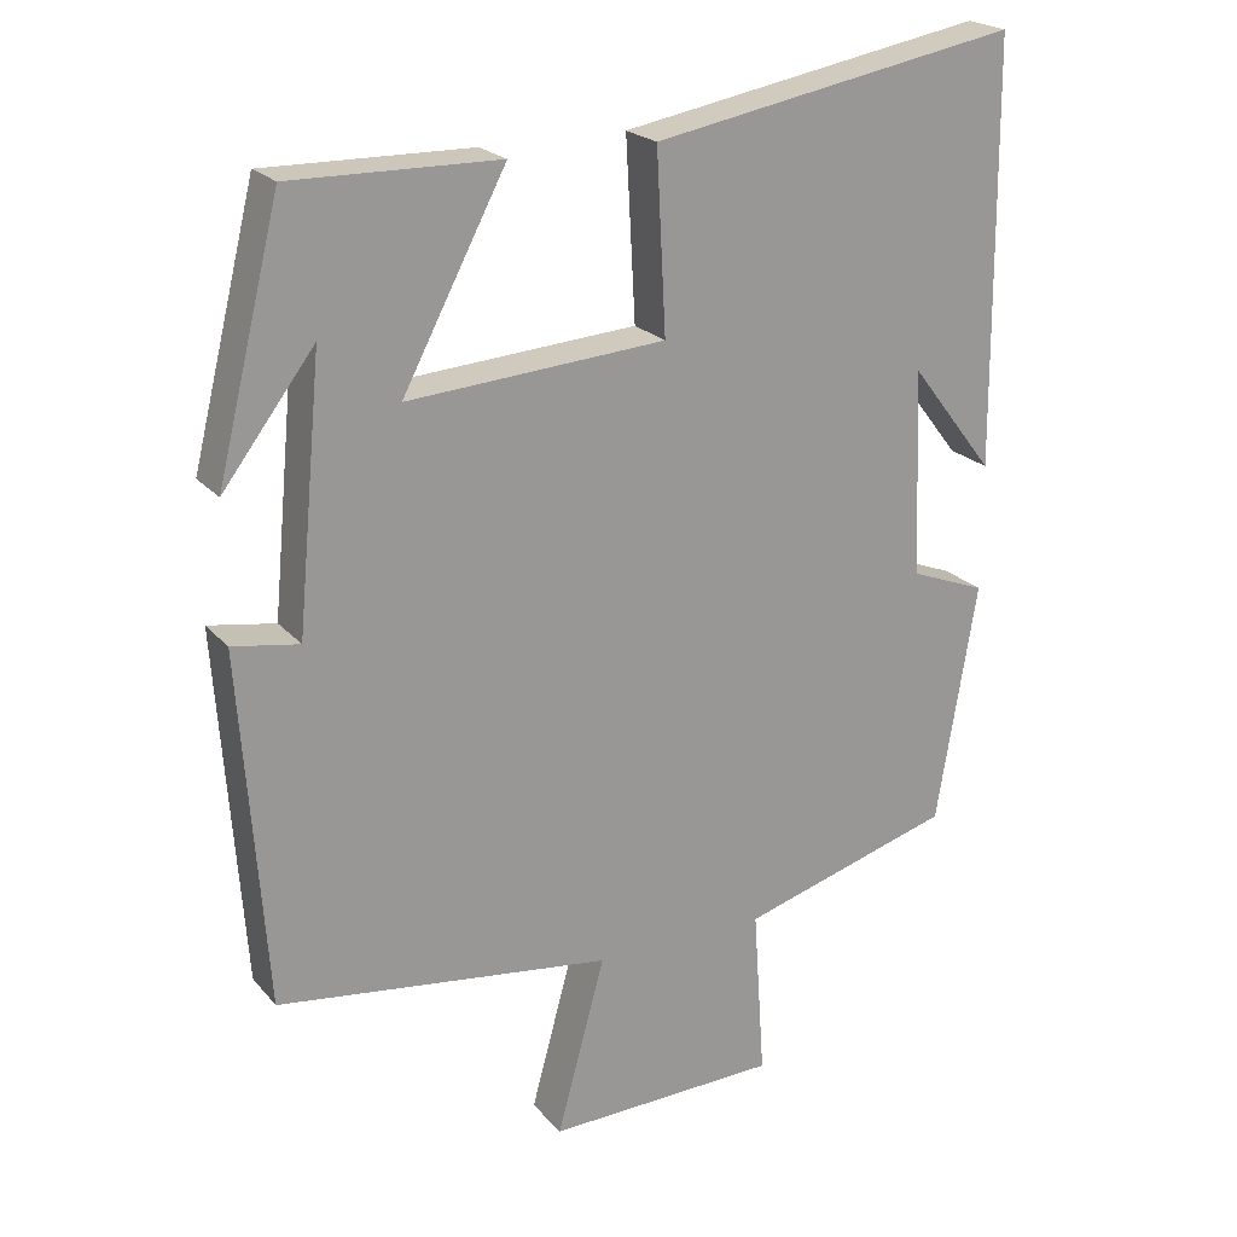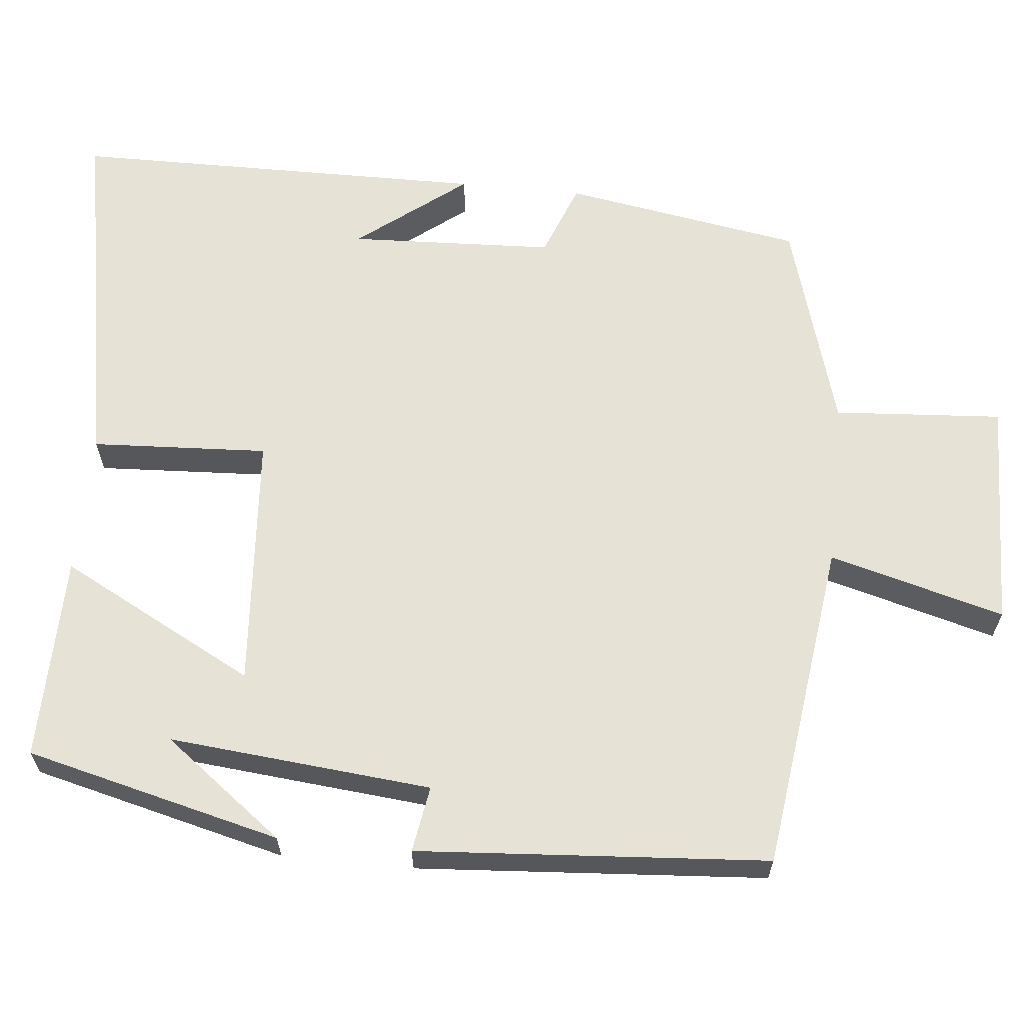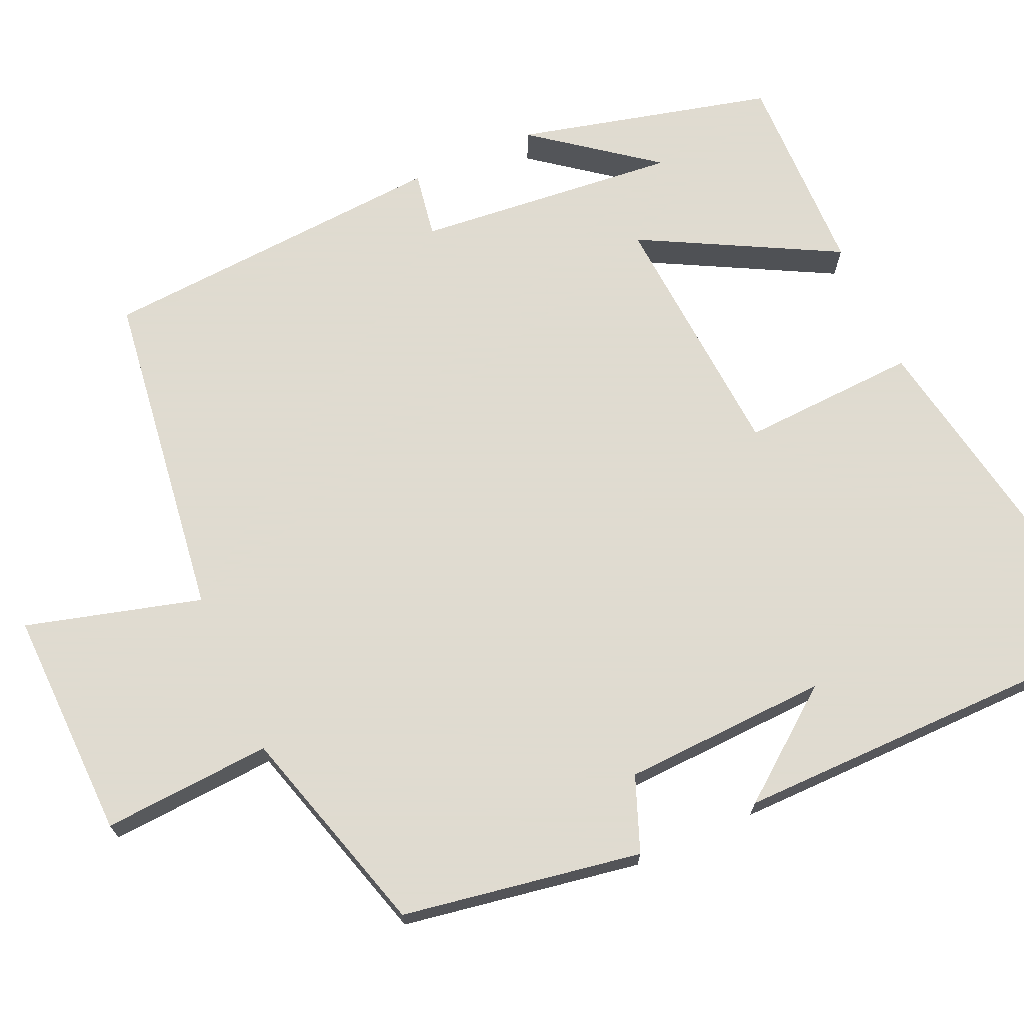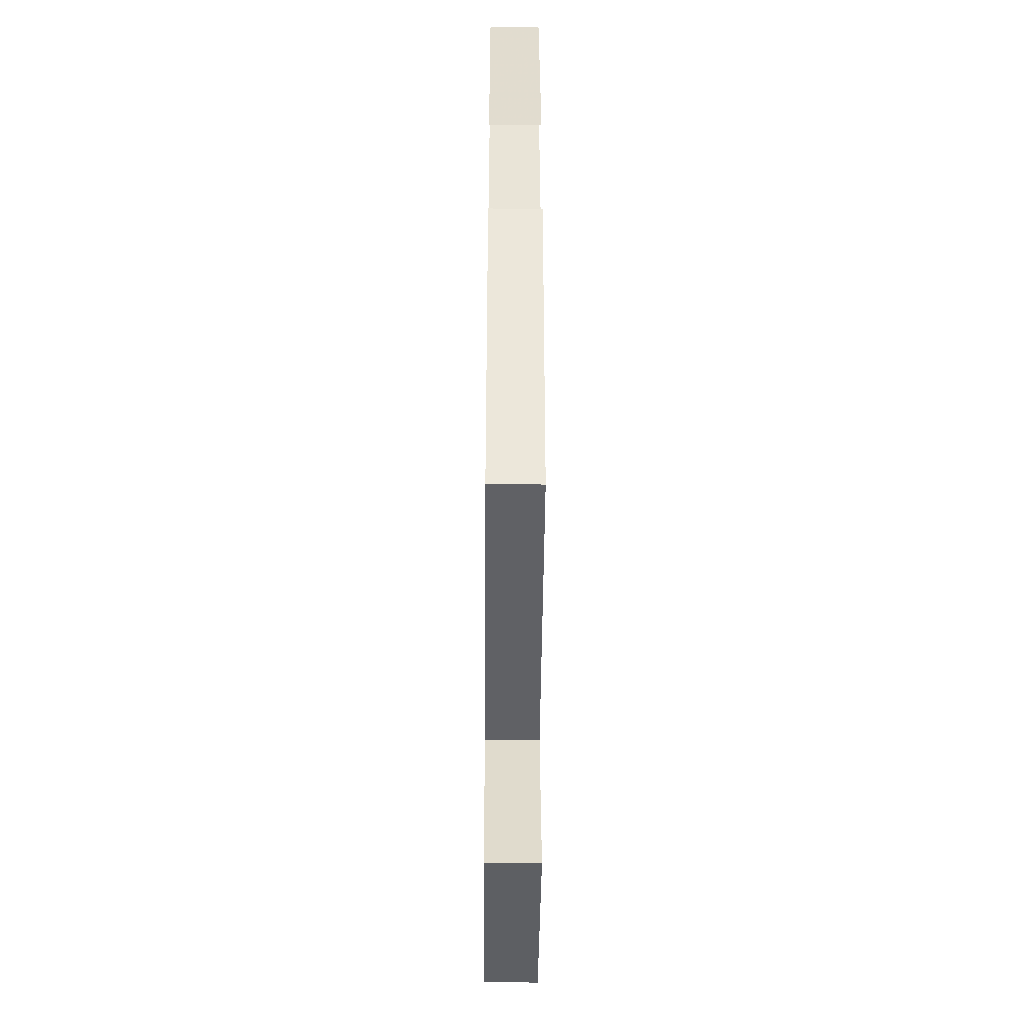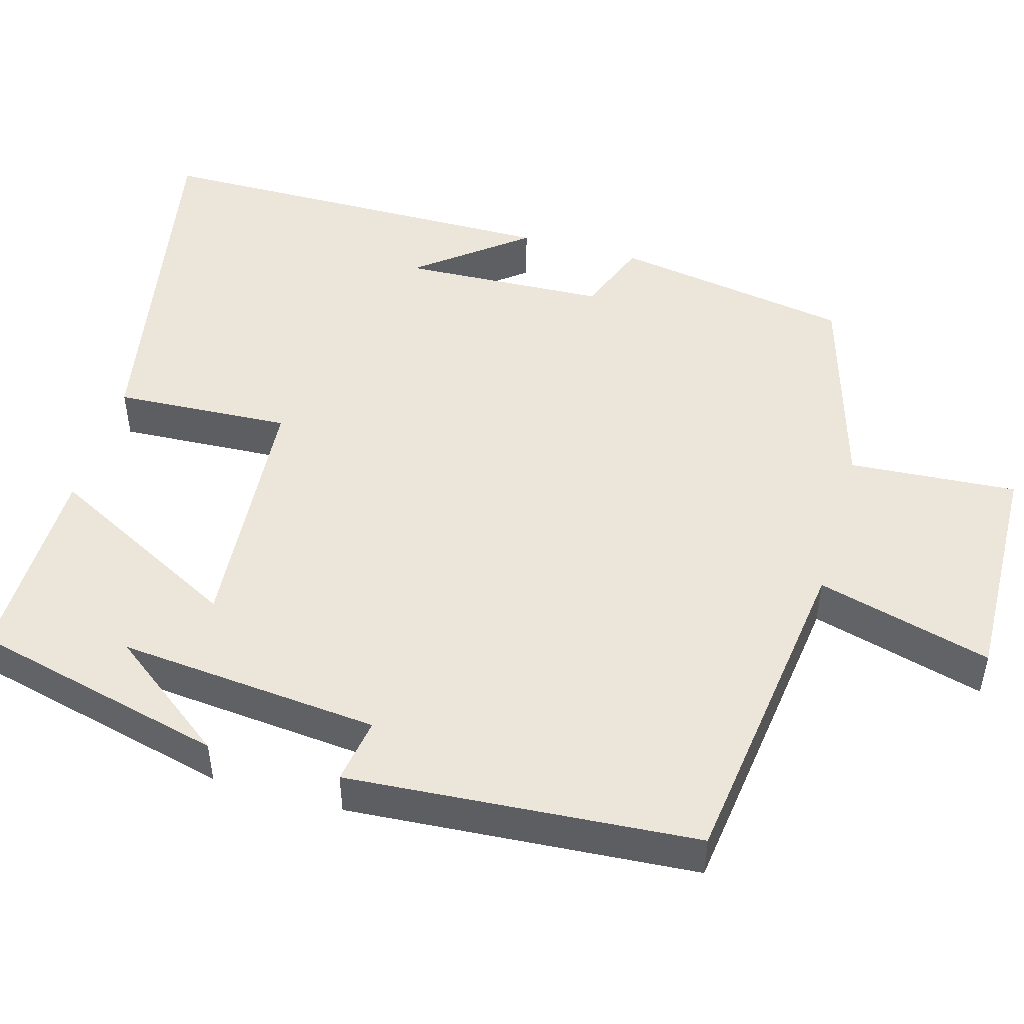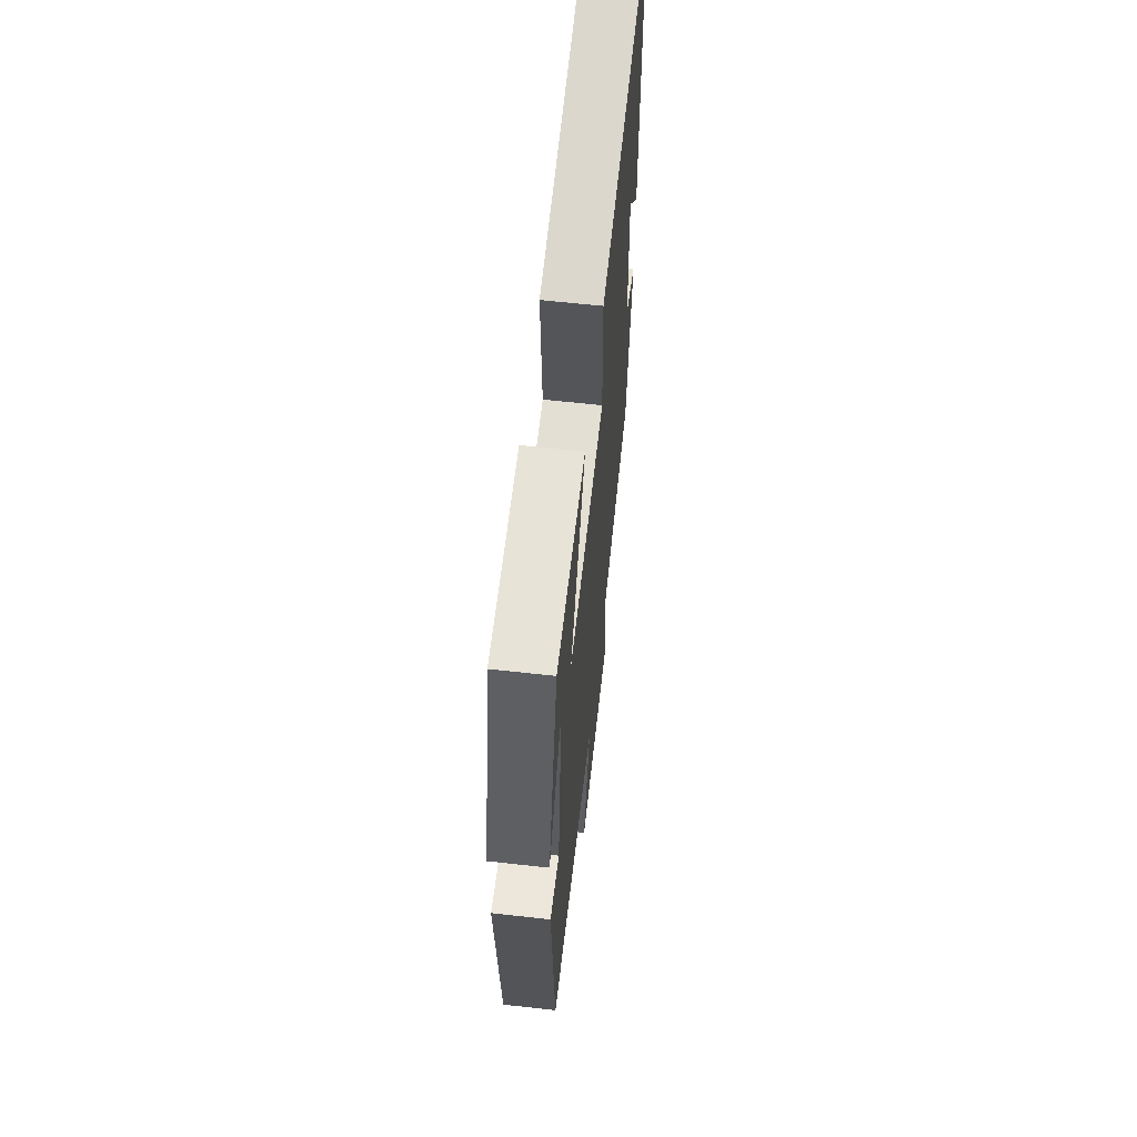
<metadata>
{"format":"obj","ext":"obj","renderer":"f3d","projection":"perspective","resolution":1024,"background":"white","views":[{"elev":21.7,"azim":151.0,"up":"+Z"},{"elev":63.5,"azim":95.7,"up":"+Y"},{"elev":70.2,"azim":-113.9,"up":"+Y"},{"elev":-41.7,"azim":89.5,"up":"+Z"},{"elev":48.5,"azim":105.8,"up":"+Y"},{"elev":62.5,"azim":96.4,"up":"+Z"}]}
</metadata>
<code>
v 0.468 0.07 -0.444
v 0.042 0.07 -0.5
v 0.103 0.07 -0.725
v -0.193 0.07 -0.717
v -0.178 0.07 -0.5
v -0.449 0.07 -0.42
v -0.5 0.07 -0.113
v -0.404 0.07 -0.076
v -0.392 0.07 0.188
v -0.5 0.07 0.049
v -0.495 0.07 0.585
v -0.029 0.07 0.5
v -0.041 0.07 0.273
v 0.287 0.07 0.249
v 0.155 0.07 0.5
v 0.419 0.07 0.504
v 0.5 0.07 0.176
v 0.383 0.07 0.33
v 0.415 0.07 -0.008
v 0.5 0.07 0.006
v 0.468 0 -0.444
v 0.042 0 -0.5
v 0.103 0 -0.725
v -0.193 0 -0.717
v -0.178 0 -0.5
v -0.449 0 -0.42
v -0.5 0 -0.113
v -0.404 0 -0.076
v -0.392 0 0.188
v -0.5 0 0.049
v -0.495 0 0.585
v -0.029 0 0.5
v -0.041 0 0.273
v 0.287 0 0.249
v 0.155 0 0.5
v 0.419 0 0.504
v 0.5 0 0.176
v 0.383 0 0.33
v 0.415 0 -0.008
v 0.5 0 0.006
f 19 20 1 2
f 18 19 2
f 16 17 18
f 14 15 16 18
f 14 18 2
f 13 14 2
f 11 12 13
f 11 13 2
f 9 10 11
f 9 11 2 3
f 8 9 3
f 5 6 7 8
f 5 8 3
f 3 4 5
f 22 21 40 39
f 22 39 38
f 38 37 36
f 38 36 35 34
f 22 38 34
f 22 34 33
f 33 32 31
f 22 33 31
f 31 30 29
f 23 22 31 29
f 23 29 28
f 28 27 26 25
f 23 28 25
f 25 24 23
f 1 21 22 2
f 2 22 23 3
f 3 23 24 4
f 4 24 25 5
f 5 25 26 6
f 6 26 27 7
f 7 27 28 8
f 8 28 29 9
f 9 29 30 10
f 10 30 31 11
f 11 31 32 12
f 12 32 33 13
f 13 33 34 14
f 14 34 35 15
f 15 35 36 16
f 16 36 37 17
f 17 37 38 18
f 18 38 39 19
f 19 39 40 20
f 20 40 21 1

</code>
